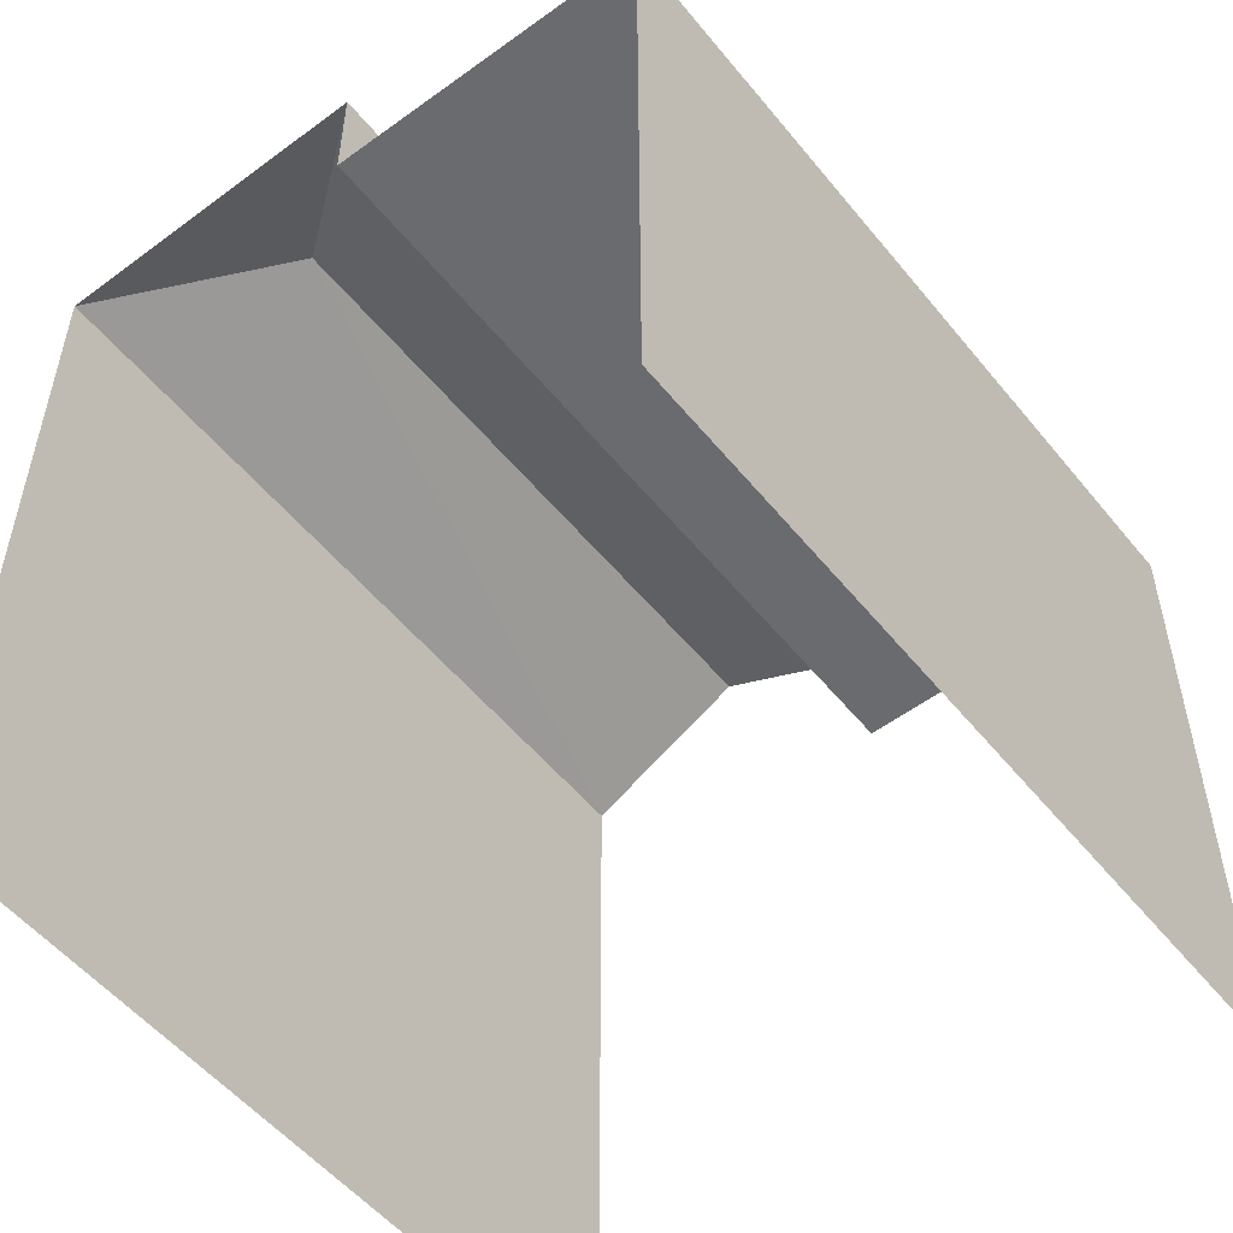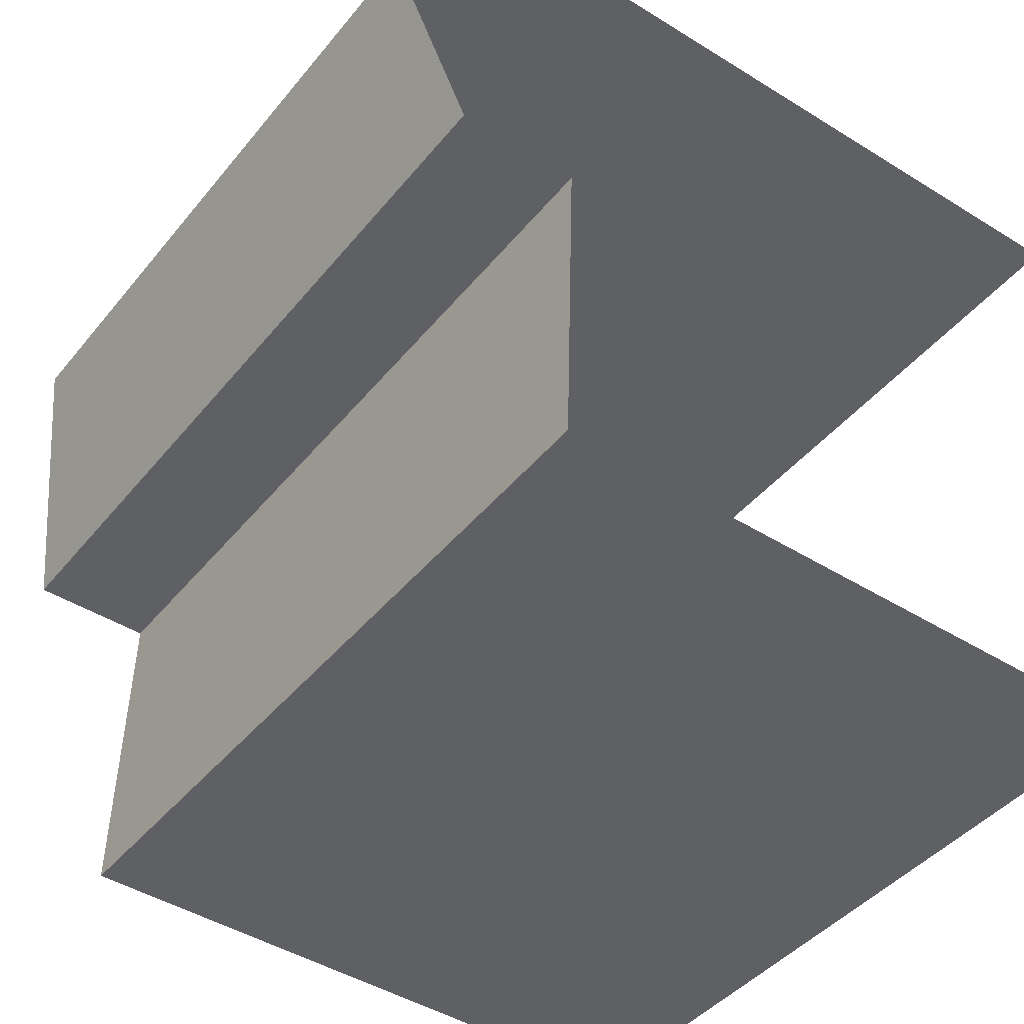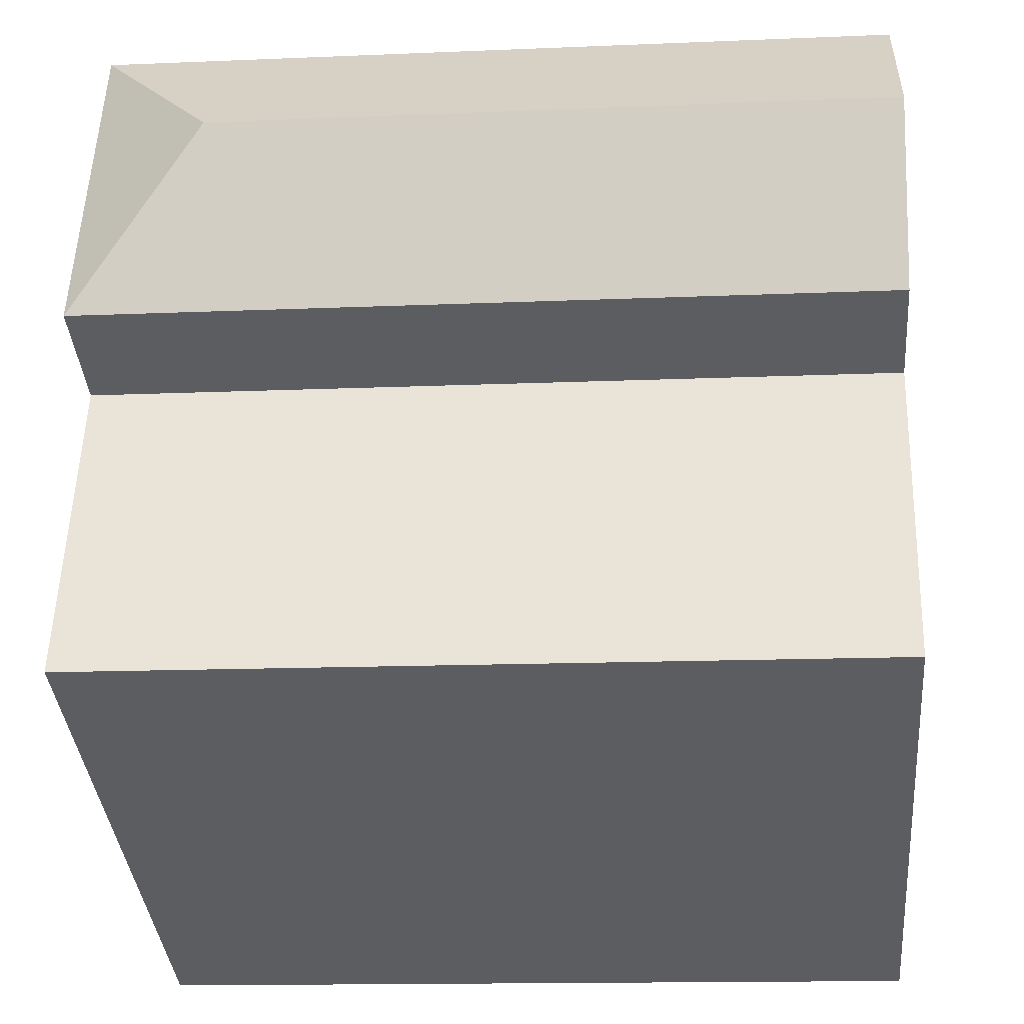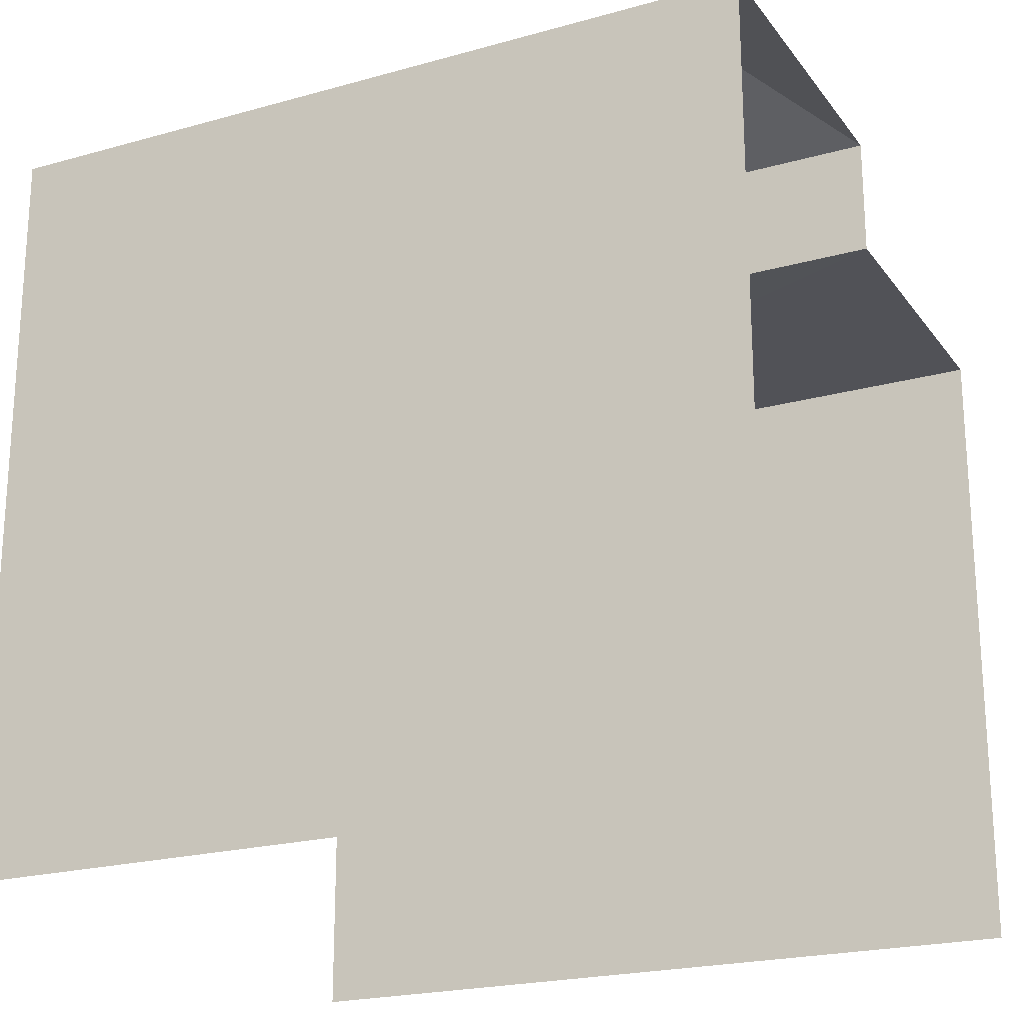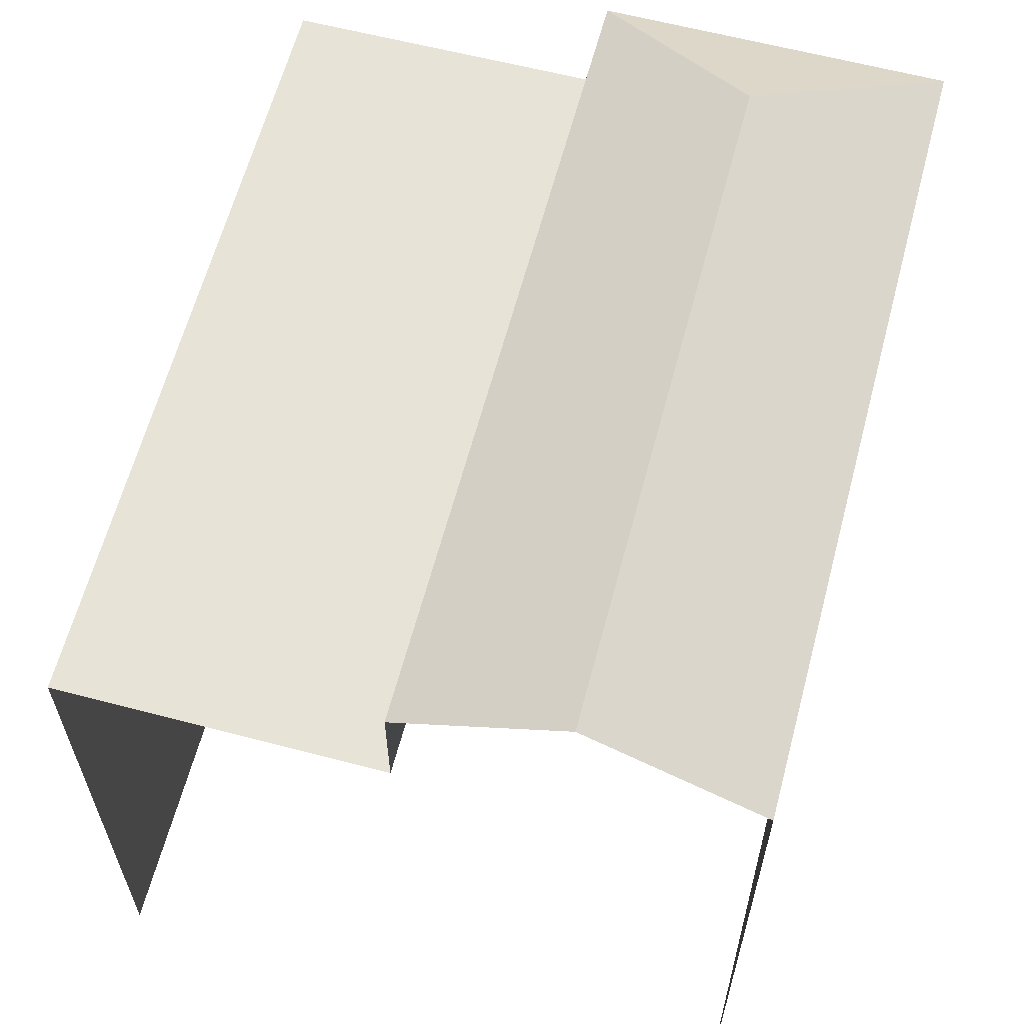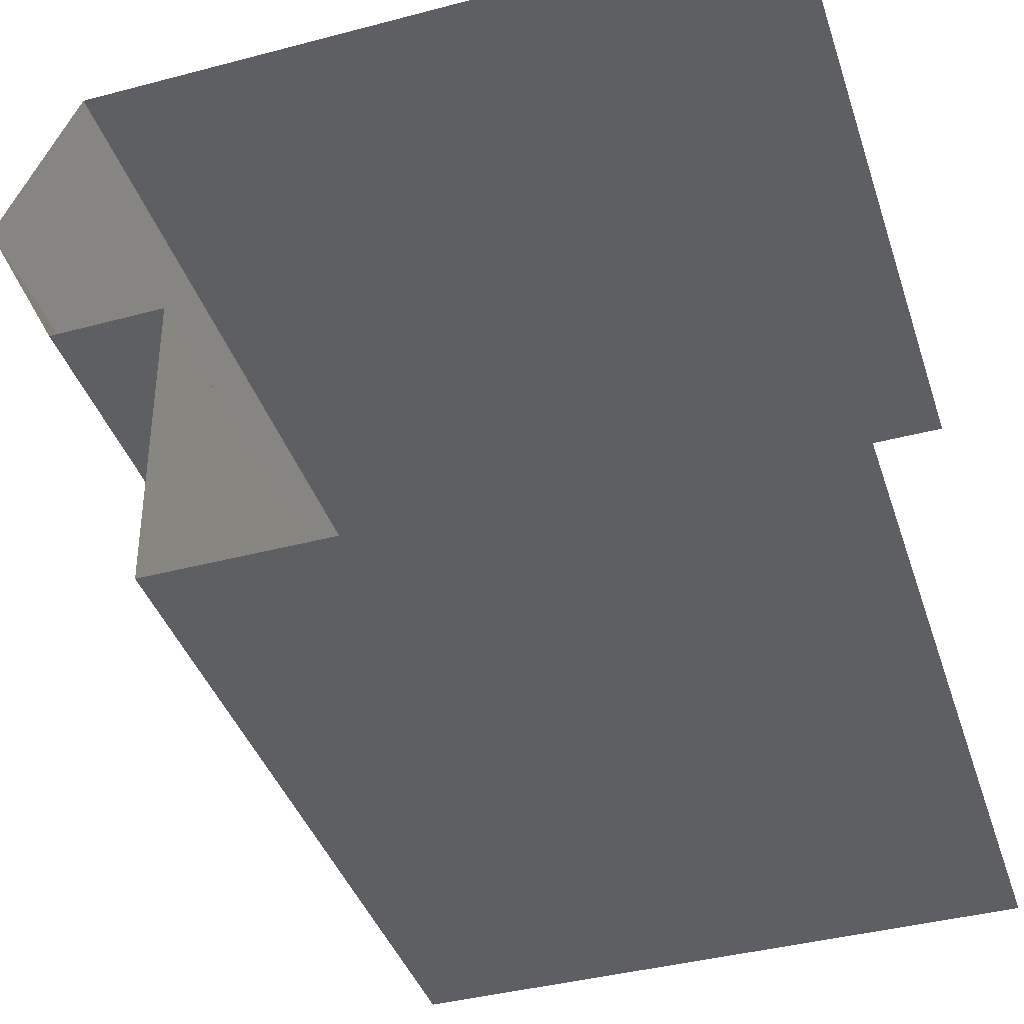
<metadata>
{"format":"obj","ext":"obj","renderer":"f3d","projection":"perspective","resolution":1024,"background":"white","views":[{"elev":-53.3,"azim":-53.8,"up":"+Z"},{"elev":-45.2,"azim":54.3,"up":"+Y"},{"elev":-36.6,"azim":4.9,"up":"+Y"},{"elev":-21.6,"azim":-155.6,"up":"+Z"},{"elev":62.3,"azim":102.9,"up":"+Z"},{"elev":-41.7,"azim":107.6,"up":"+Y"}]}
</metadata>
<code>
v -3.735e+05 -1.033e+05 28.65
v -3.735e+05 -1.034e+05 28.65
v -3.735e+05 -1.034e+05 28.65
v -3.735e+05 -1.033e+05 28.65
v -3.735e+05 -1.034e+05 38.53
v -3.735e+05 -1.034e+05 38.53
v -3.735e+05 -1.034e+05 38.53
v -3.735e+05 -1.034e+05 38.53
v -3.735e+05 -1.034e+05 41.65
v -3.735e+05 -1.034e+05 40.36
v -3.735e+05 -1.034e+05 41.64
v -3.735e+05 -1.034e+05 40.37
v -3.735e+05 -1.033e+05 40.37
v -3.735e+05 -1.033e+05 40.36
f 1 2 3
f 1 4 2
f 11 10 8
f 14 11 8
f 7 2 8
f 14 8 4
f 8 2 4
f 3 5 1
f 1 5 13
f 3 6 5
f 13 5 12
f 5 6 7
f 8 5 7
f 9 10 11
f 9 12 10
f 9 13 12
f 14 13 9
f 11 14 9
f 8 10 12
f 5 8 12
f 6 3 2
f 7 6 2
f 13 4 1
f 13 14 4

</code>
